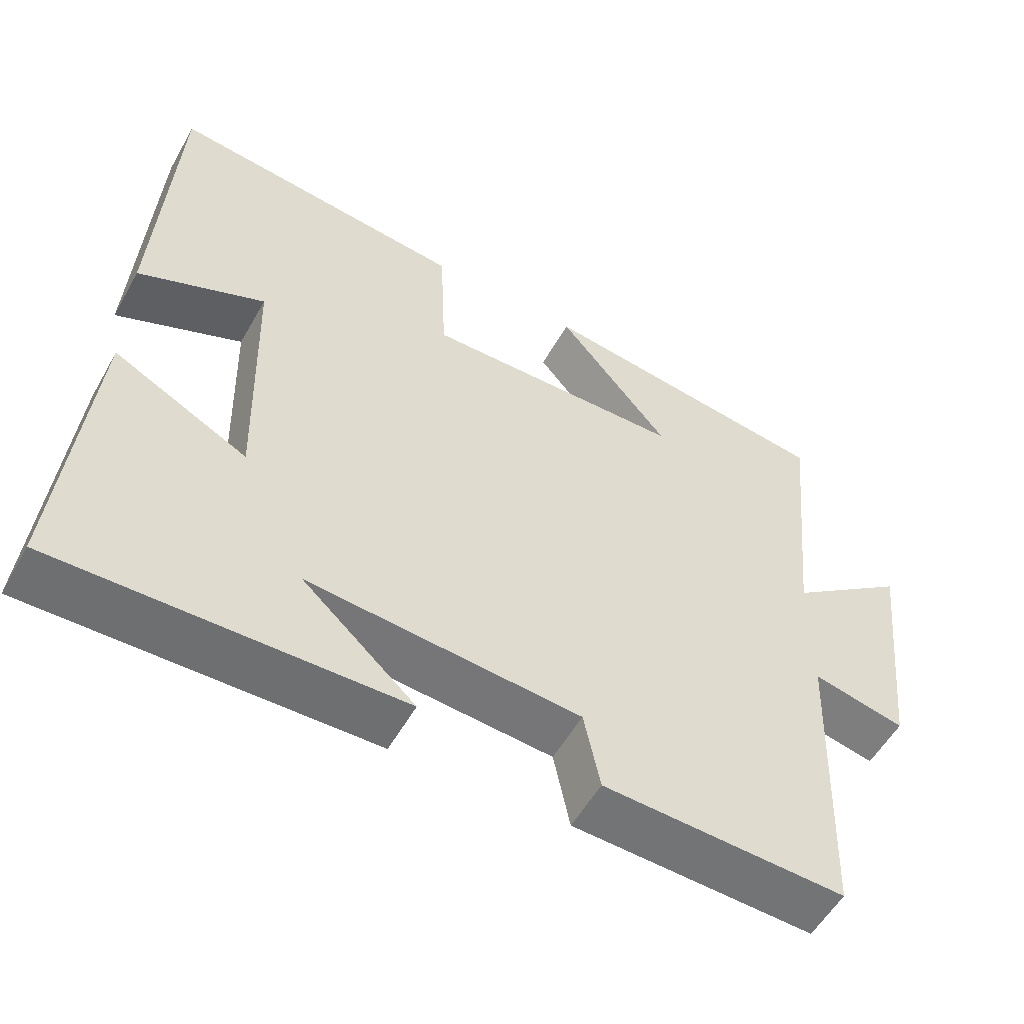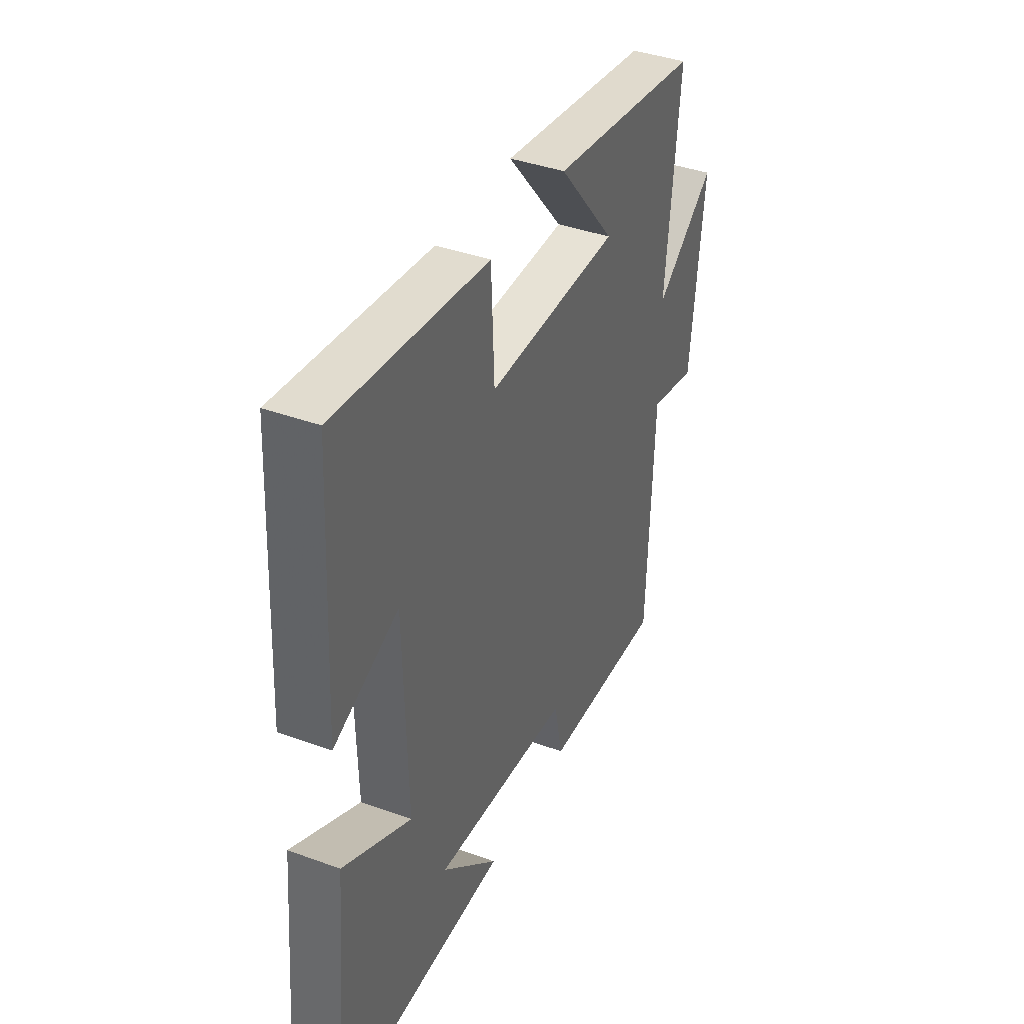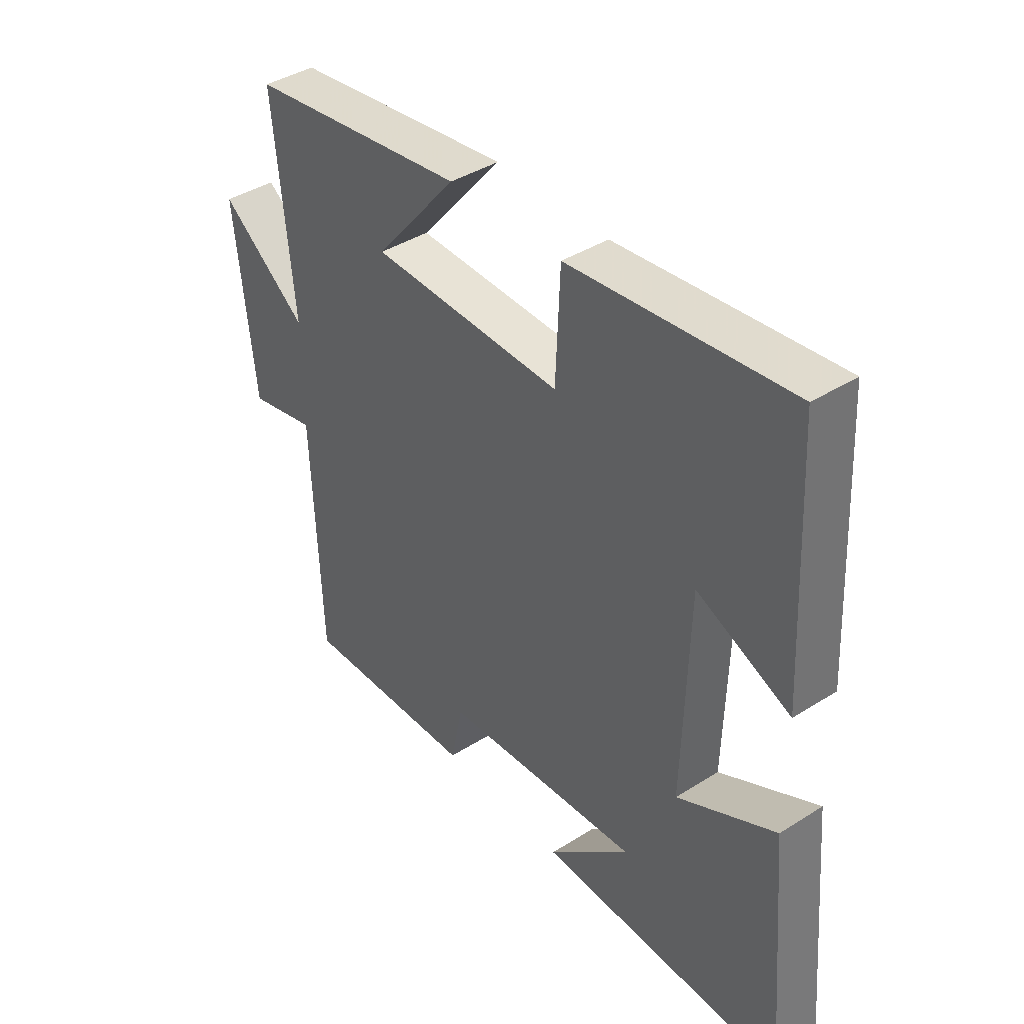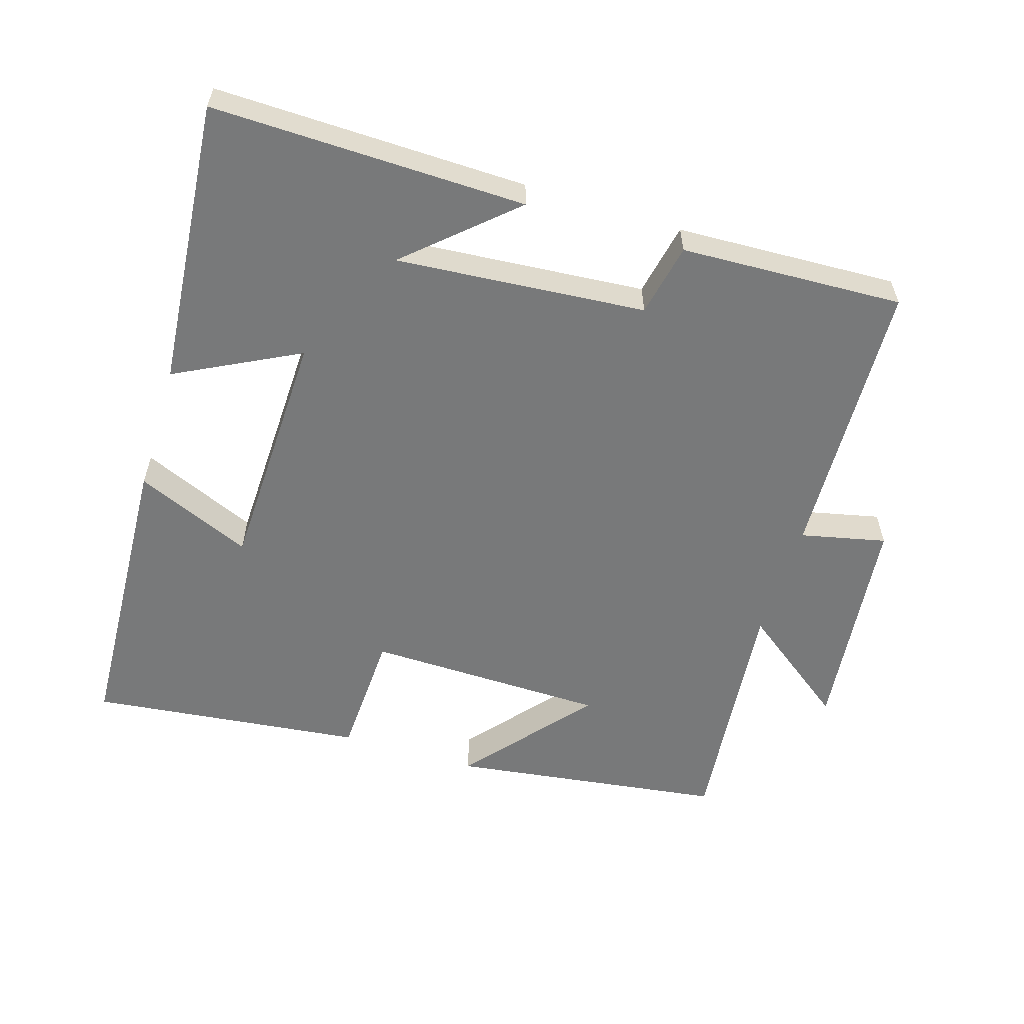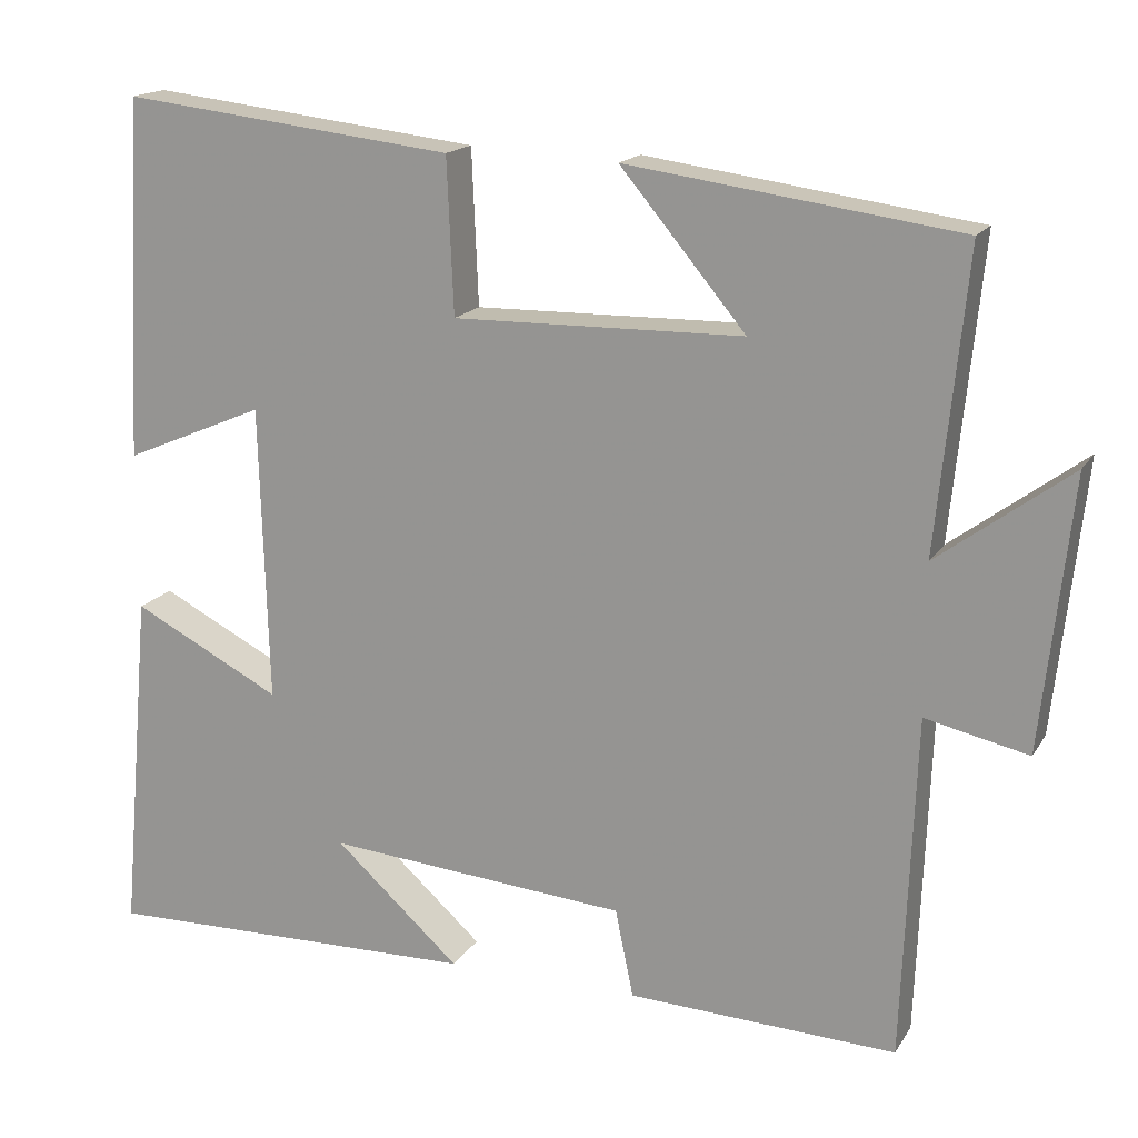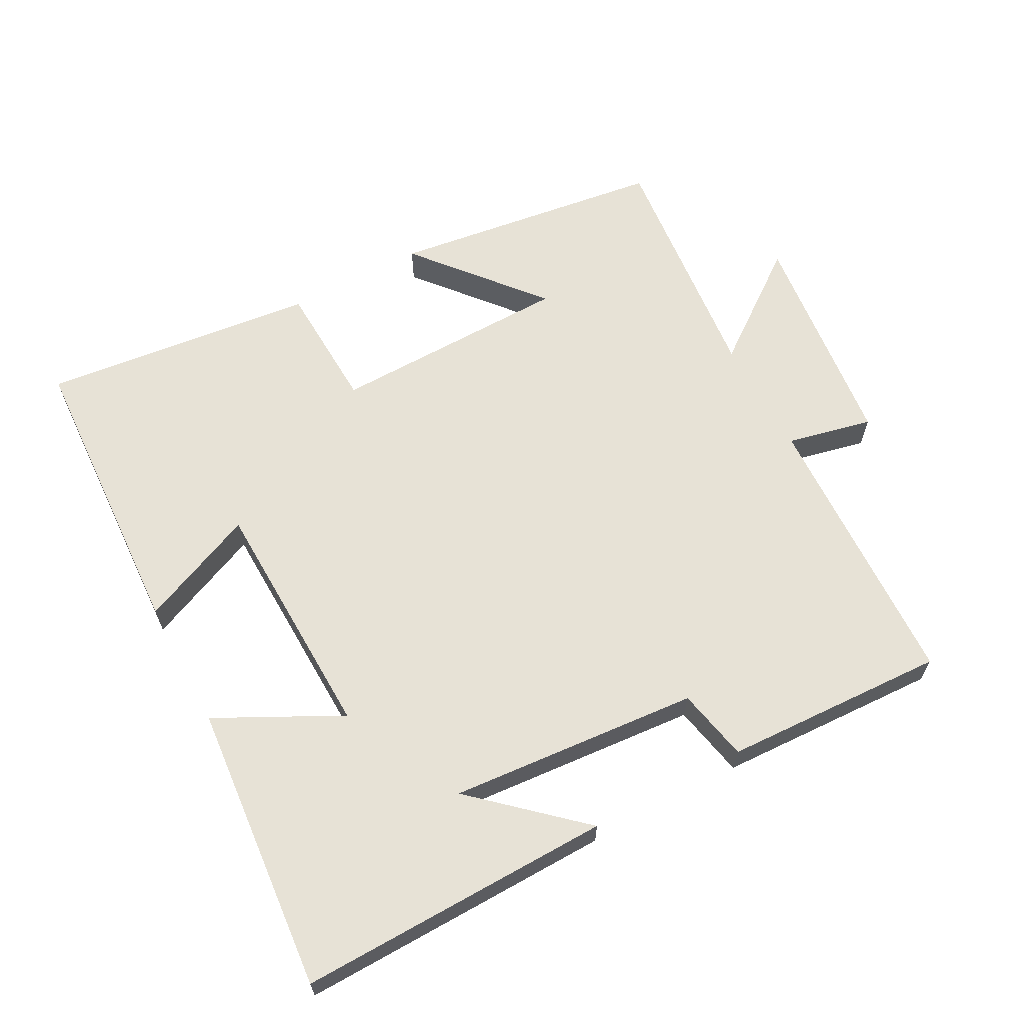
<metadata>
{"format":"obj","ext":"obj","renderer":"f3d","projection":"perspective","resolution":1024,"background":"white","views":[{"elev":-55.1,"azim":150.9,"up":"+Z"},{"elev":39.6,"azim":114.3,"up":"+Z"},{"elev":40.6,"azim":52.2,"up":"+Z"},{"elev":-57.7,"azim":162.8,"up":"+Y"},{"elev":16.8,"azim":-158.1,"up":"+Z"},{"elev":63.5,"azim":151.7,"up":"+Y"}]}
</metadata>
<code>
v -0.536 0.07 0.445
v -0.134 0.07 0.5
v -0.286 0.07 0.318
v 0.066 0.07 0.312
v 0.074 0.07 0.5
v 0.477 0.07 0.546
v 0.5 0.07 0.108
v 0.329 0.07 0.181
v 0.319 0.07 -0.179
v 0.5 0.07 -0.086
v 0.538 0.07 -0.509
v 0.078 0.07 -0.5
v 0.23 0.07 -0.363
v -0.136 0.07 -0.393
v -0.158 0.07 -0.5
v -0.484 0.07 -0.514
v -0.5 0.07 -0.098
v -0.625 0.07 -0.126
v -0.661 0.07 0.204
v -0.5 0.07 0.084
v -0.536 0 0.445
v -0.134 0 0.5
v -0.286 0 0.318
v 0.066 0 0.312
v 0.074 0 0.5
v 0.477 0 0.546
v 0.5 0 0.108
v 0.329 0 0.181
v 0.319 0 -0.179
v 0.5 0 -0.086
v 0.538 0 -0.509
v 0.078 0 -0.5
v 0.23 0 -0.363
v -0.136 0 -0.393
v -0.158 0 -0.5
v -0.484 0 -0.514
v -0.5 0 -0.098
v -0.625 0 -0.126
v -0.661 0 0.204
v -0.5 0 0.084
f 17 18 19 20
f 15 16 17 20
f 14 15 20 1
f 13 14 1
f 11 12 13
f 9 10 11 13
f 8 9 13
f 5 6 7 8
f 4 5 8 13
f 3 4 13
f 1 2 3
f 1 3 13
f 40 39 38 37
f 40 37 36 35
f 21 40 35 34
f 21 34 33
f 33 32 31
f 33 31 30 29
f 33 29 28
f 28 27 26 25
f 33 28 25 24
f 33 24 23
f 23 22 21
f 33 23 21
f 1 21 22 2
f 2 22 23 3
f 3 23 24 4
f 4 24 25 5
f 5 25 26 6
f 6 26 27 7
f 7 27 28 8
f 8 28 29 9
f 9 29 30 10
f 10 30 31 11
f 11 31 32 12
f 12 32 33 13
f 13 33 34 14
f 14 34 35 15
f 15 35 36 16
f 16 36 37 17
f 17 37 38 18
f 18 38 39 19
f 19 39 40 20
f 20 40 21 1

</code>
